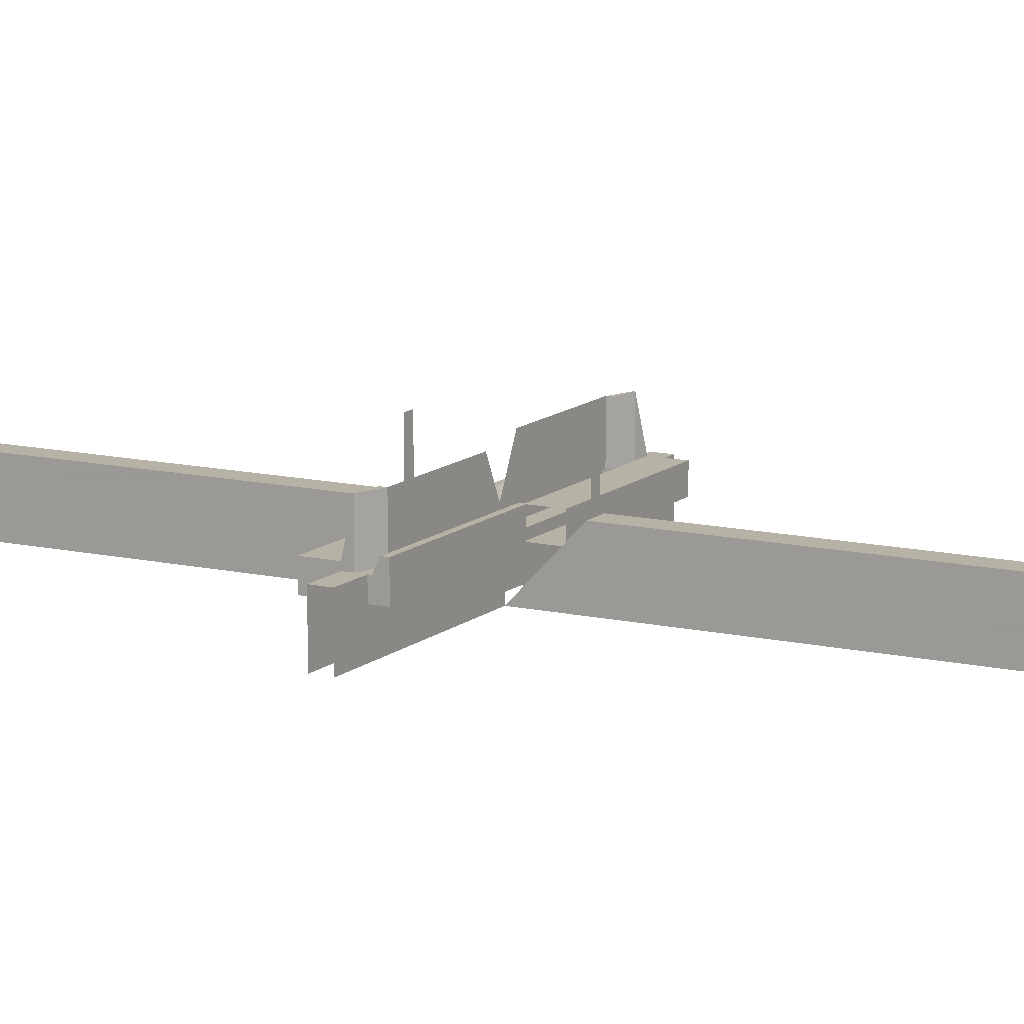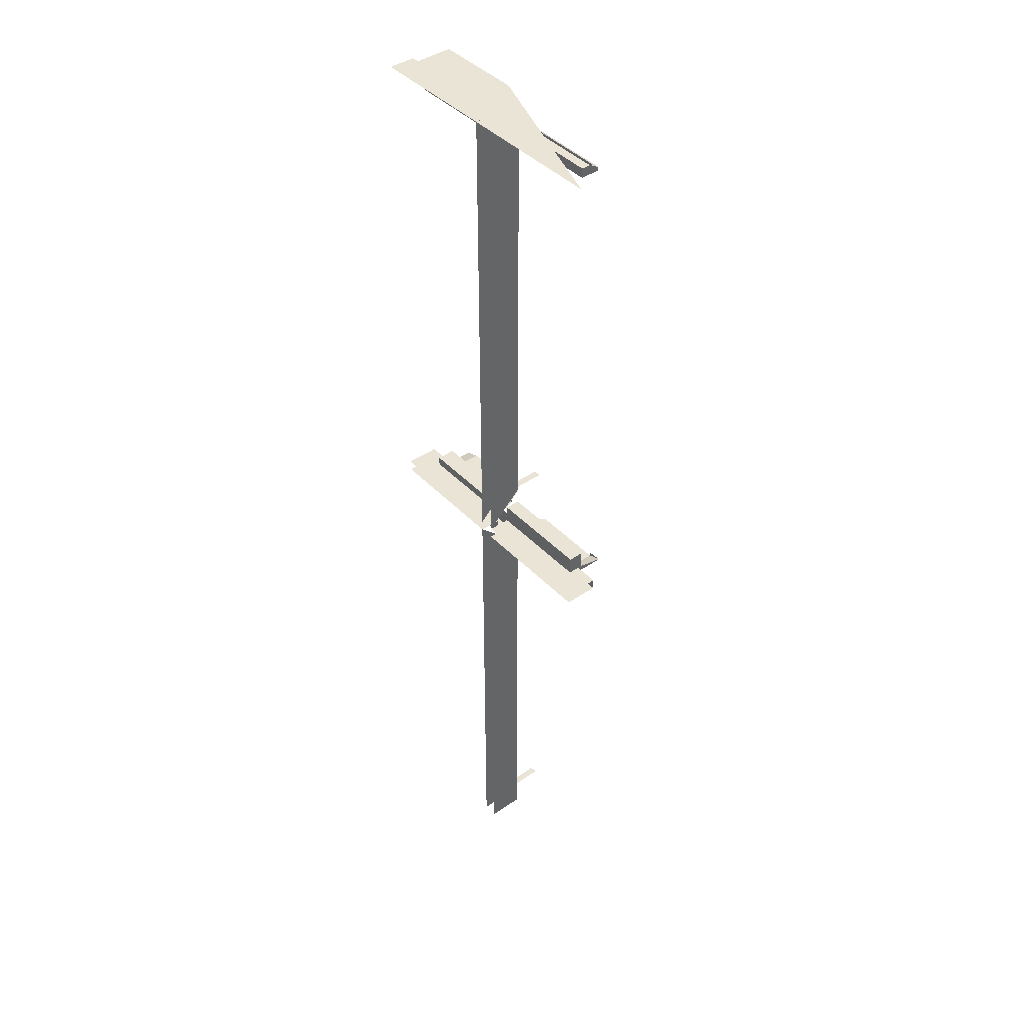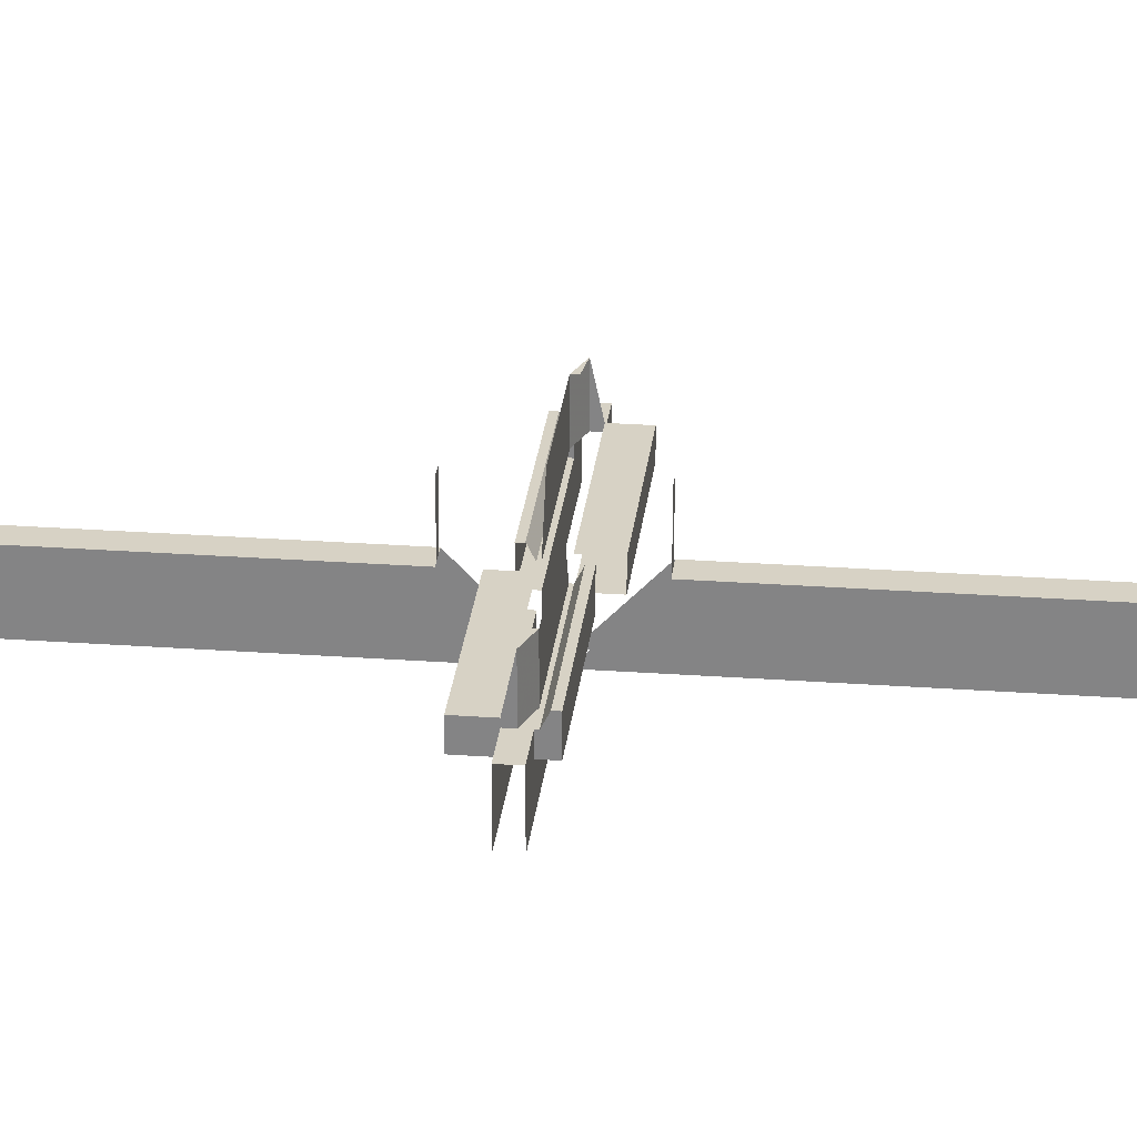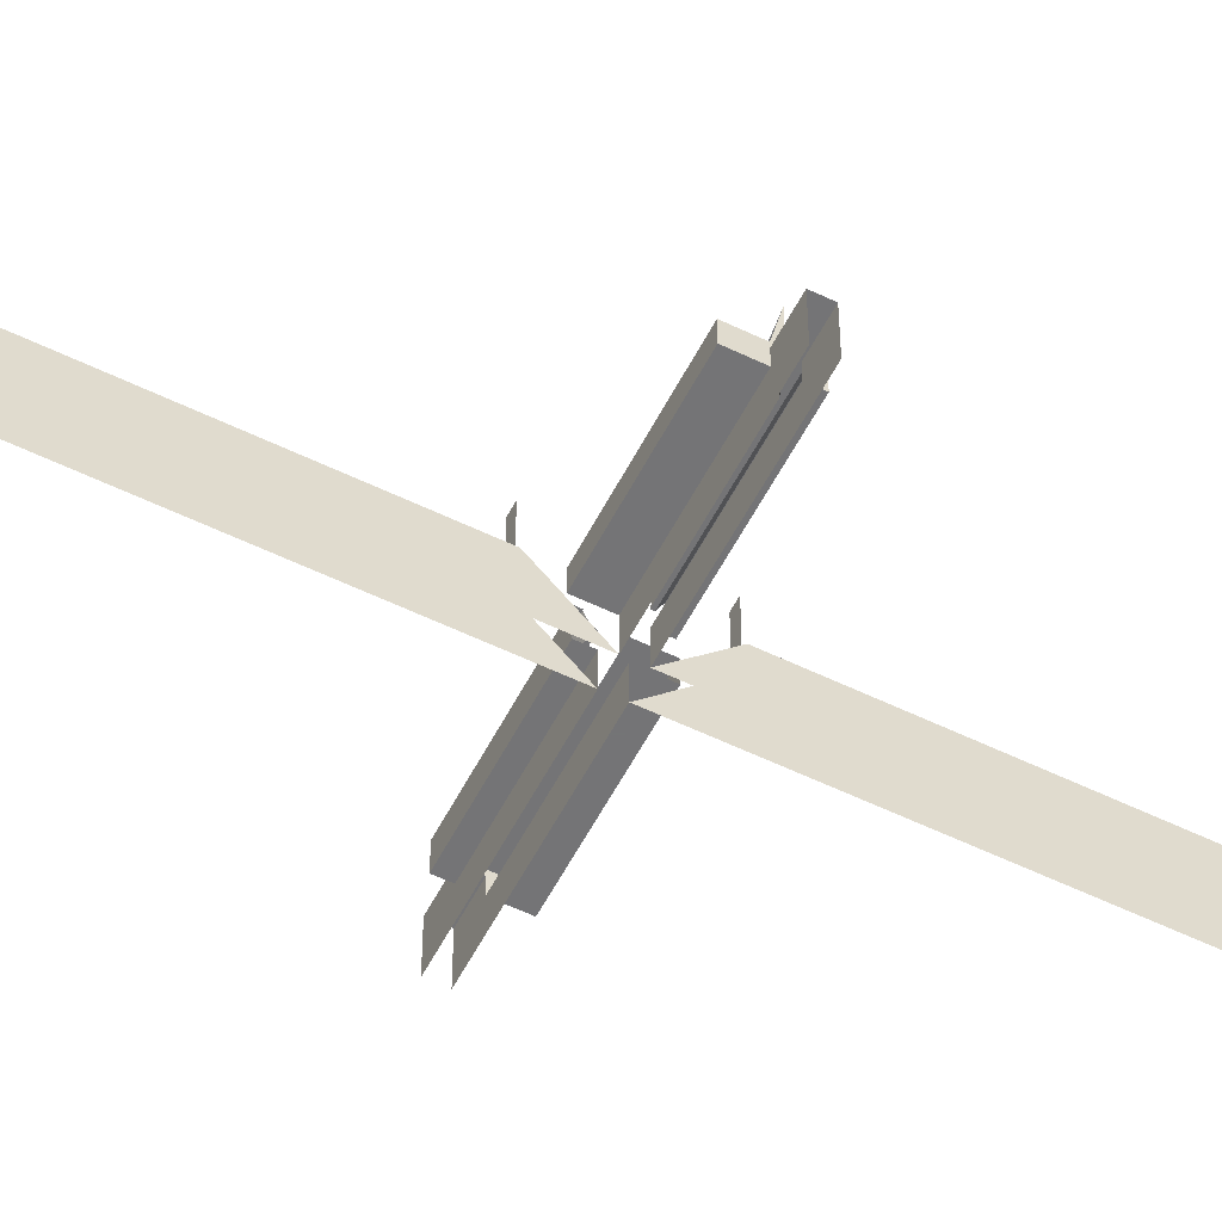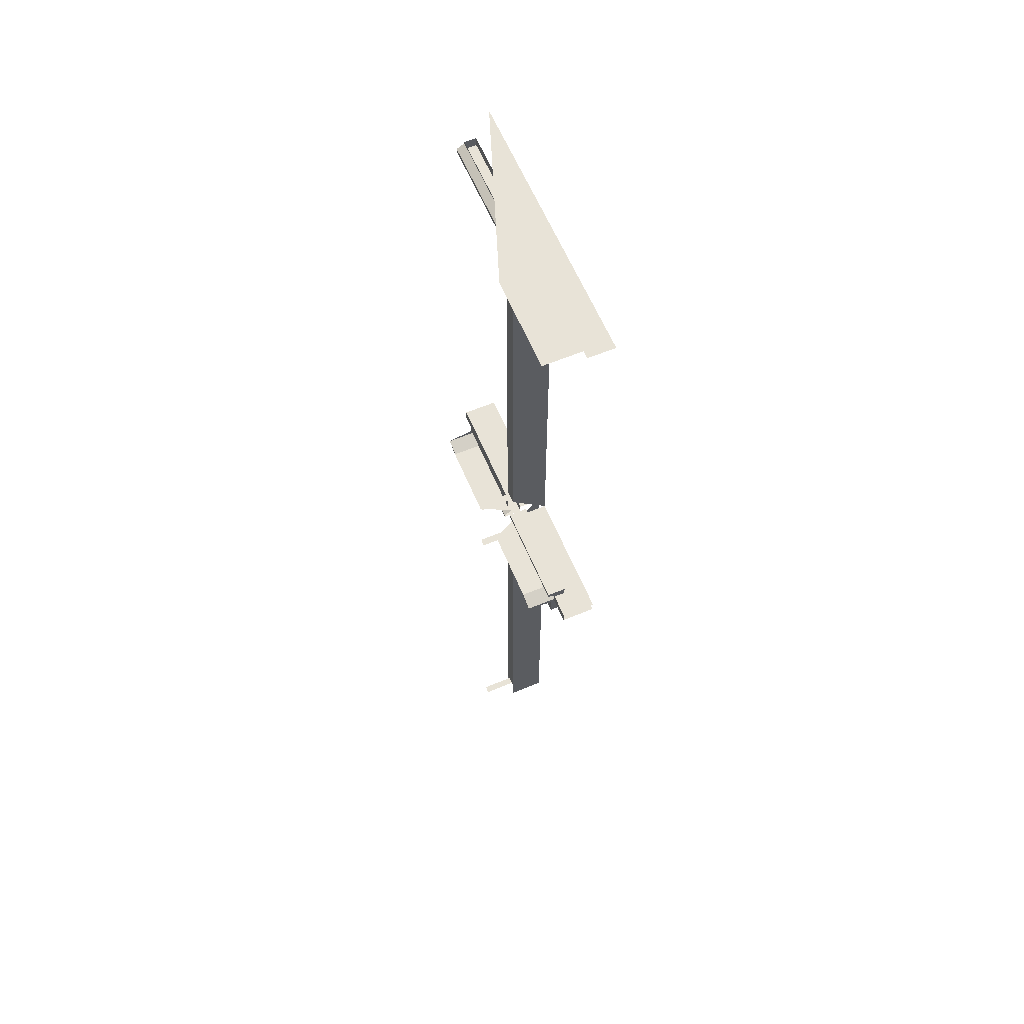
<metadata>
{"format":"obj","ext":"obj","renderer":"f3d","projection":"perspective","resolution":1024,"background":"white","views":[{"elev":12.3,"azim":-61.3,"up":"+Y"},{"elev":42.6,"azim":50.6,"up":"+Z"},{"elev":27.5,"azim":-83.7,"up":"+Y"},{"elev":-56.3,"azim":63.1,"up":"+Y"},{"elev":61.7,"azim":-112.9,"up":"+Z"}]}
</metadata>
<code>
v -0.525 -0.1 6.65
v 1.825 -0.95 6.65
v -1.725 -0.6 6.65
v -1.725 -0.1 6.65
v -1.725 -0.6 6.65
v 1.825 -0.95 6.65
v -1.825 -0.95 6.65
v -1.825 -0.6 6.65
v -1.575 -0.55 6.65
v -1.575 -0.55 6.625
v -1.575 -0.7 6.525
v -1.575 -0.7 6.65
v -1.575 -0.45 6.575
v -1.575 -0.45 6.525
v -1.575 -0.7 6.525
v -1.575 -0.55 6.625
v -0.1 -0.45 6.525
v -0.1 -0.45 6.575
v -1.575 -0.45 6.575
v -1.575 -0.45 6.525
v -1.575 -0.55 6.625
v -1.575 -0.45 6.575
v -0.1 -0.45 6.575
v -0.1 -0.55 6.625
v -1.575 -0.55 6.65
v -1.575 -0.55 6.625
v -0.1 -0.55 6.625
v -0.1 -0.55 6.65
v -1.45 -0.5 6.4
v -0.1 -0.5 6.4
v -0.1 -0.7 6.4
v -1.45 -0.7 6.4
v -1.45 -0.5 6.4
v -1.45 -0.5 6.525
v -0.1 -0.5 6.525
v -0.1 -0.5 6.4
v -1.45 -0.5 6.4
v -1.45 -0.7 6.4
v -1.45 -0.7 6.525
v -1.45 -0.5 6.525
v -1.45 -0.7 6.4
v -0.1 -0.7 6.4
v -0.1 -0.7 6.65
v -1.45 -0.7 6.525
v -1.45 -0.7 6.525
v -0.1 -0.7 6.65
v -1.575 -0.7 6.65
v -1.575 -0.7 6.525
v -1.45 -0.7 6.525
v -1.575 -0.7 6.525
v -1.575 -0.45 6.525
v -1.45 -0.5 6.525
v -0.1 -0.5 6.525
v -1.45 -0.5 6.525
v -1.575 -0.45 6.525
v -0.1 -0.45 6.525
v 0 -0.4 6.525
v 0 -0.4 6.575
v 1.5 -0.4 6.575
v 1.5 -0.4 6.525
v 1.5 -0.5 6.625
v 1.5 -0.4 6.575
v 0 -0.4 6.575
v 0 -0.5 6.625
v 1.5 -0.5 6.65
v 1.5 -0.5 6.625
v 0 -0.5 6.625
v 0 -0.5 6.65
v 0.1 -0.65 6.525
v 1.5 -0.65 6.525
v 1.5 -0.65 6.65
v 0.1 -0.65 6.65
v 1.5 -0.65 6.525
v 1.5 -0.5 6.625
v 1.5 -0.5 6.65
v 1.5 -0.65 6.65
v 1.5 -0.65 6.525
v 1.5 -0.4 6.525
v 1.5 -0.4 6.575
v 1.5 -0.5 6.625
v 0.1 -0.65 6.525
v 0.1 -0.45 6.525
v 1.5 -0.4 6.525
v 1.5 -0.65 6.525
v 1.5 -0.4 6.525
v 0.1 -0.45 6.525
v -0.1 -0.45 6.525
v 0 -0.4 6.525
v 0 -0.5 6.625
v -0.1 -0.55 6.625
v -0.1 -0.55 6.65
v 0 -0.5 6.65
v -0.1 -0.55 6.625
v 0 -0.5 6.625
v 0 -0.4 6.575
v -0.1 -0.45 6.575
v 0 -0.4 6.525
v -0.1 -0.45 6.525
v -0.1 -0.45 6.575
v 0 -0.4 6.575
v -0.1 -0.95 6.65
v -0.1 -0.55 6.65
v -0.1 -0.55 6.625
v -0.1 -0.95 0.075
v -0.1 -0.55 6.625
v -0.1 -0.45 6.575
v -0.1 -0.45 0.55
v -0.1 -0.95 0.075
v 0.1 -0.65 6.525
v 0.1 -0.65 6.65
v 0.1 -0.95 6.65
v 0.1 -0.95 0.075
v 0.1 -0.65 6.525
v 0.1 -0.95 0.075
v 0.1 -0.45 0.55
v 0.1 -0.45 6.525
v -0.05 -0.45 0.55
v -0.1 -0.45 6.525
v 0.1 -0.45 6.525
v 0.05 -0.45 0.55
v -0.05 -0.45 0.55
v -0.1 -0.45 0.55
v -0.1 -0.45 6.525
v 0.1 -0.45 6.525
v 0.1 -0.45 0.55
v 0.05 -0.45 0.55
v -0.05 -0.45 0.55
v 0.05 -0.45 0.55
v 0.05 0 0.55
v -0.05 0 0.55
v 0.1 -0.65 0.325
v 0.1 -0.45 0.325
v 1.5 -0.45 0.325
v 1.5 -0.65 0.325
v 0.1 -0.45 0.325
v 0.1 -0.45 0.075
v 1.5 -0.45 0.075
v 1.5 -0.45 0.325
v 1.5 -0.65 0.325
v 1.5 -0.65 0.075
v 0.1 -0.65 0.075
v 0.1 -0.65 0.325
v 1.5 -0.45 0.325
v 1.5 -0.65 0.325
v 1.5 -0.65 0.075
v 1.5 -0.5 0.075
v 1.5 -0.5 0.075
v 1.5 -0.45 0.075
v 1.5 -0.45 0.325
v 1.5 -0.65 0.075
v 0.1 -0.65 0.075
v 0.1 -0.95 0.075
v 1.825 -0.95 0.075
v 1.5 -0.65 0.075
v 1.825 -0.95 0.075
v 1.825 -0.5 0.075
v 1.5 -0.5 0.075
v 1.825 -0.5 -0.075
v 1.5 -0.5 0
v 1.5 -0.5 0.075
v 1.825 -0.5 0.075
v 1.5 -0.5 -0.075
v 1.3 -0.5 -0.075
v 1.5 -0.5 0
v 1.825 -0.5 -0.075
v 1.5 -0.5 -0.075
v 1.5 -0.5 0
v 1.3 -0.1 -0.075
v 1.5 -0.1 0
v 1.5 -0.5 0
v 1.3 -0.5 -0.075
v 1.5 -0.5 0.075
v 1.5 -0.5 0
v 1.5 -0.1 0
v 1.5 -0.45 0.075
v 1.3 -0.1 -0.075
v 1.3 -0.1 -0.025
v 1.5 -0.1 0
v 1.3 -0.1 -0.075
v 1.3 -0.5 -0.075
v 0.1 -0.5 -0.075
v 0.3 -0.1 -0.075
v 1.5 -0.65 -0.2
v 1.5 -0.5 -0.1
v 1.5 -0.5 -0.075
v 1.5 -0.65 -0.075
v 1.5 -0.65 -0.2
v 1.5 -0.4 -0.2
v 1.5 -0.4 -0.15
v 1.5 -0.5 -0.1
v 1.5 -0.4 -0.15
v 1.5 -0.4 -0.2
v 0.09053 -0.4 -0.2
v 0.1 -0.4 -0.15
v 0.09053 -0.4 -0.15
v 0.1 -0.4 -0.15
v 0.09053 -0.4 -0.2
v 1.5 -0.4 -0.15
v 0.1 -0.4 -0.15
v 0.1 -0.5 -0.1
v 1.5 -0.5 -0.1
v 0.1 -0.5 -0.075
v 1.3 -0.5 -0.075
v 1.5 -0.5 -0.1
v 0.1 -0.5 -0.1
v 1.3 -0.5 -0.075
v 1.5 -0.5 -0.075
v 1.5 -0.5 -0.1
v 0.1 -0.65 -0.2
v 1.5 -0.65 -0.2
v 1.5 -0.65 -0.075
v 0.1 -0.65 -0.075
v 0.09053 -0.4 -0.2
v 1.5 -0.4 -0.2
v 1.5 -0.65 -0.2
v 0.1 -0.45 -0.2
v 0.1 -0.65 -0.2
v 0.1 -0.45 -0.2
v 1.5 -0.65 -0.2
v 1.825 -0.5 -0.075
v 1.825 -0.95 -0.075
v 1.5 -0.65 -0.075
v 1.5 -0.5 -0.075
v 1.5 -0.65 -0.075
v 1.825 -0.95 -0.075
v 0.1 -0.95 -0.075
v 0.1 -0.65 -0.075
v -0.1 -0.65 -0.325
v -0.1 -0.45 -0.325
v -1.5 -0.45 -0.325
v -1.5 -0.65 -0.325
v -0.1 -0.45 -0.325
v -0.1 -0.45 -0.075
v -1.5 -0.45 -0.075
v -1.5 -0.45 -0.325
v -1.5 -0.65 -0.325
v -1.5 -0.65 -0.075
v -0.1 -0.65 -0.075
v -0.1 -0.65 -0.325
v -1.5 -0.45 -0.325
v -1.5 -0.65 -0.325
v -1.5 -0.65 -0.075
v -1.5 -0.5 -0.075
v -1.5 -0.5 -0.075
v -1.5 -0.45 -0.075
v -1.5 -0.45 -0.325
v -1.5 -0.65 -0.075
v -0.1 -0.65 -0.075
v -0.1 -0.95 -0.075
v -1.825 -0.95 -0.075
v -1.5 -0.65 -0.075
v -1.825 -0.95 -0.075
v -1.825 -0.5 -0.075
v -1.5 -0.5 -0.075
v -1.825 -0.5 0.075
v -1.5 -0.5 0
v -1.5 -0.5 -0.075
v -1.825 -0.5 -0.075
v -1.5 -0.5 0.075
v -1.3 -0.5 0.075
v -1.5 -0.5 0
v -1.825 -0.5 0.075
v -1.5 -0.5 0.075
v -1.5 -0.5 0
v -1.3 -0.1 0.075
v -1.5 -0.1 0
v -1.5 -0.5 0
v -1.3 -0.5 0.075
v -1.5 -0.5 -0.075
v -1.5 -0.5 0
v -1.5 -0.1 0
v -1.5 -0.45 -0.075
v -1.3 -0.1 0.075
v -1.3 -0.1 0.025
v -1.5 -0.1 0
v -1.3 -0.1 0.075
v -1.3 -0.5 0.075
v -0.1 -0.5 0.075
v -0.3 -0.1 0.075
v -1.5 -0.65 0.2
v -1.5 -0.5 0.1
v -1.5 -0.5 0.075
v -1.5 -0.65 0.075
v -1.5 -0.65 0.2
v -1.5 -0.4 0.2
v -1.5 -0.4 0.15
v -1.5 -0.5 0.1
v -1.5 -0.4 0.15
v -1.5 -0.4 0.2
v -0.09053 -0.4 0.2
v -0.1 -0.4 0.15
v -0.09053 -0.4 0.15
v -0.1 -0.4 0.15
v -0.09053 -0.4 0.2
v -1.5 -0.4 0.15
v -0.1 -0.4 0.15
v -0.1 -0.5 0.1
v -1.5 -0.5 0.1
v -0.1 -0.5 0.075
v -1.3 -0.5 0.075
v -1.5 -0.5 0.1
v -0.1 -0.5 0.1
v -1.3 -0.5 0.075
v -1.5 -0.5 0.075
v -1.5 -0.5 0.1
v -0.1 -0.65 0.2
v -1.5 -0.65 0.2
v -1.5 -0.65 0.075
v -0.1 -0.65 0.075
v -0.09053 -0.4 0.2
v -1.5 -0.4 0.2
v -1.5 -0.65 0.2
v -0.1 -0.45 0.2
v -0.1 -0.65 0.2
v -0.1 -0.45 0.2
v -1.5 -0.65 0.2
v -1.825 -0.5 0.075
v -1.825 -0.95 0.075
v -1.5 -0.65 0.075
v -1.5 -0.5 0.075
v -1.5 -0.65 0.075
v -1.825 -0.95 0.075
v -0.1 -0.95 0.075
v -0.1 -0.65 0.075
v 0.1 -0.45 -6.175
v 0.05 -0.45 -6.175
v 0.05 -0.45 -0.55
v 0.1 -0.45 -0.55
v 0.1 -0.45 -6.175
v 0.1 -0.45 -0.55
v 0.1 -0.95 -0.075
v 0.1 -0.95 -6.525
v -0.1 -0.45 -6.175
v -0.05 -0.45 -6.175
v -0.05 -0.45 -0.55
v -0.1 -0.45 -0.55
v -0.1 -0.95 -0.075
v -0.1 -0.45 -0.55
v -0.1 -0.45 -6.175
v -0.1 -0.95 -6.525
v 0.05 -0.45 -6.175
v -0.05 -0.45 -6.175
v -0.05 -0.45 -0.55
v 0.05 -0.45 -0.55
v -0.05 -0.45 -0.55
v -0.05 0 -0.55
v 0.05 0 -0.55
v 0.05 -0.45 -0.55
v 0.05 -0.45 -6.175
v 0.05 0 -6.175
v -0.05 0 -6.175
v -0.05 -0.45 -6.175
v 0.1 -0.95 -6.525
v 0.1 -0.45 -6.525
v 0.1 -0.45 -6.175
v -0.1 -0.45 -6.525
v -0.1 -0.95 -6.525
v -0.1 -0.45 -6.175
g mesh6944109
f 1 2 3
f 3 4 1
f 5 6 7
f 7 8 5
g mesh6944110
f 9 10 11
f 11 12 9
f 13 14 15
f 15 16 13
g mesh6944111
f 17 19 18
f 19 17 20
g mesh6944113
f 21 23 22
f 23 21 24
g mesh6944115
f 25 27 26
f 27 25 28
g mesh6944117
f 29 30 31
f 31 32 29
f 33 34 35
f 35 36 33
f 37 38 39
f 39 40 37
f 41 42 43
f 43 44 41
f 45 46 47
f 47 48 45
f 49 50 51
f 51 52 49
f 53 54 55
f 55 56 53
g mesh6944120
f 57 58 59
f 59 60 57
g mesh6944122
f 61 62 63
f 63 64 61
g mesh6944124
f 65 66 67
f 67 68 65
g mesh6944126
f 69 70 71
f 71 72 69
f 73 74 75
f 75 76 73
f 77 78 79
f 79 80 77
f 81 82 83
f 83 84 81
f 85 86 87
f 87 88 85
f 89 90 91
f 91 92 89
f 93 94 95
f 95 96 93
f 97 98 99
f 99 100 97
g mesh6944128
f 101 102 103
f 103 104 101
f 105 106 107
f 107 108 105
f 109 110 111
f 111 112 109
f 113 114 115
f 115 116 113
g mesh6944129
f 117 118 119
f 119 120 117
f 121 122 123
f 124 125 126
f 127 128 129
f 129 130 127
g mesh6944132
f 131 133 132
f 133 131 134
f 135 137 136
f 137 135 138
f 139 141 140
f 141 139 142
f 143 144 145
f 145 146 143
f 147 148 149
f 150 151 152
f 152 153 150
f 154 155 156
f 156 157 154
g mesh6944134
f 158 159 160
f 160 161 158
f 162 163 164
f 165 166 167
g mesh6944135
f 168 169 170
f 170 171 168
f 172 173 174
f 174 175 172
f 176 177 178
f 179 180 181
f 181 182 179
g mesh6944137
f 183 184 185
f 185 186 183
f 187 188 189
f 189 190 187
f 191 192 193
f 193 194 191
f 195 196 197
f 198 199 200
f 200 201 198
f 202 203 204
f 204 205 202
f 206 207 208
g mesh6944138
f 209 210 211
f 211 212 209
f 213 214 215
f 215 216 213
f 217 218 219
f 220 221 222
f 222 223 220
f 224 225 226
f 226 227 224
g mesh6944142
f 228 230 229
f 230 228 231
f 232 234 233
f 234 232 235
f 236 238 237
f 238 236 239
f 240 241 242
f 242 243 240
f 244 245 246
f 247 248 249
f 249 250 247
f 251 252 253
f 253 254 251
g mesh6944144
f 255 256 257
f 257 258 255
f 259 260 261
f 262 263 264
g mesh6944145
f 265 266 267
f 267 268 265
f 269 270 271
f 271 272 269
f 273 274 275
f 276 277 278
f 278 279 276
g mesh6944147
f 280 281 282
f 282 283 280
f 284 285 286
f 286 287 284
f 288 289 290
f 290 291 288
f 292 293 294
f 295 296 297
f 297 298 295
f 299 300 301
f 301 302 299
f 303 304 305
g mesh6944148
f 306 307 308
f 308 309 306
f 310 311 312
f 312 313 310
f 314 315 316
f 317 318 319
f 319 320 317
f 321 322 323
f 323 324 321
g mesh6944152
f 325 326 327
f 327 328 325
f 329 330 331
f 331 332 329
g mesh6944154
f 333 335 334
f 335 333 336
f 337 338 339
f 339 340 337
g mesh6944156
f 341 342 343
f 343 344 341
f 345 346 347
f 347 348 345
f 349 350 351
f 351 352 349
g mesh6944158
f 353 354 355
f 356 357 358

</code>
